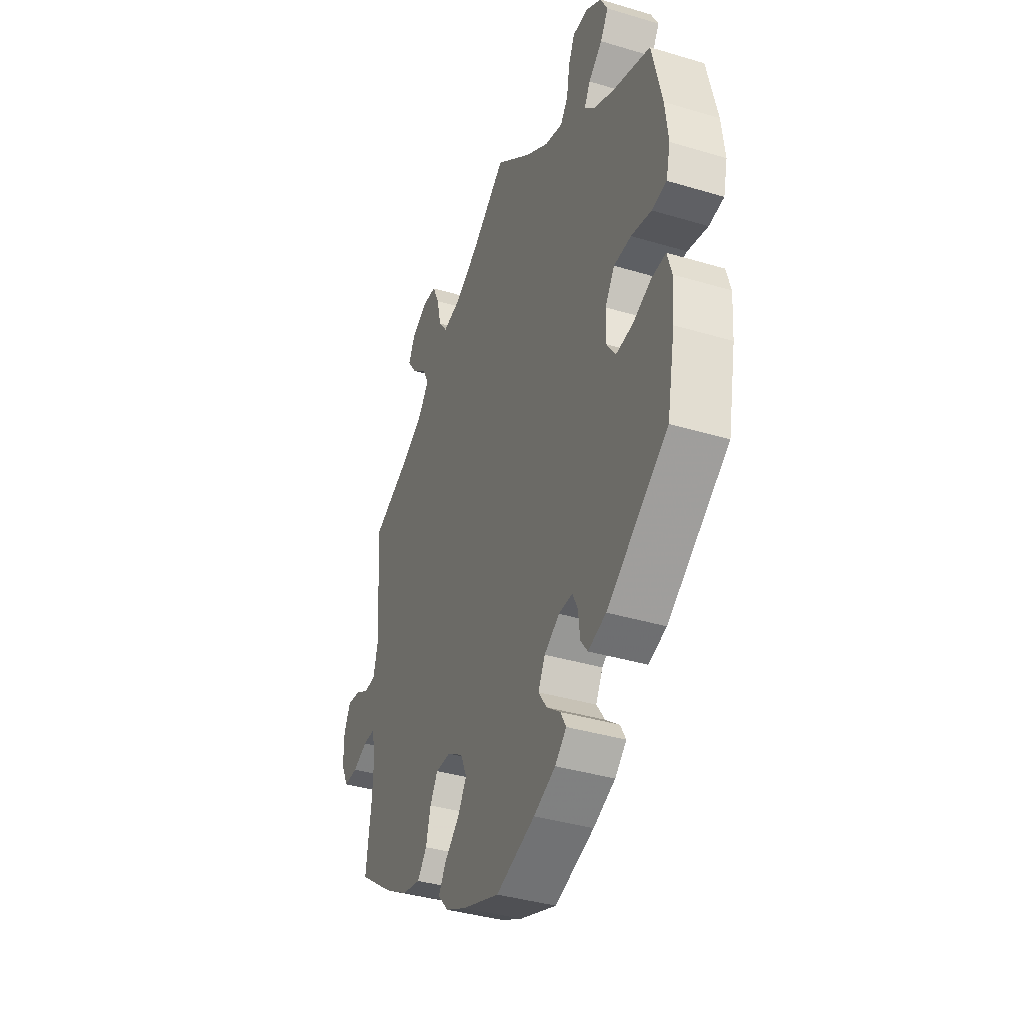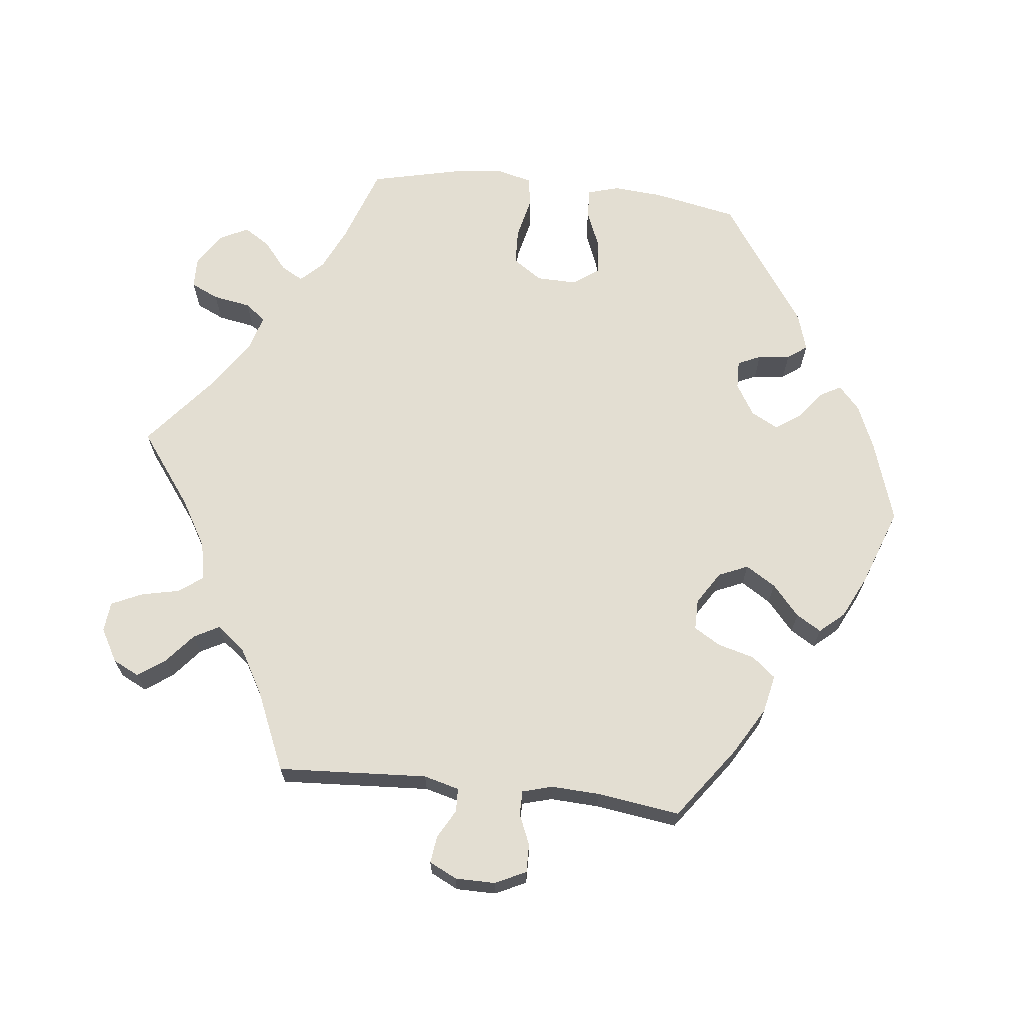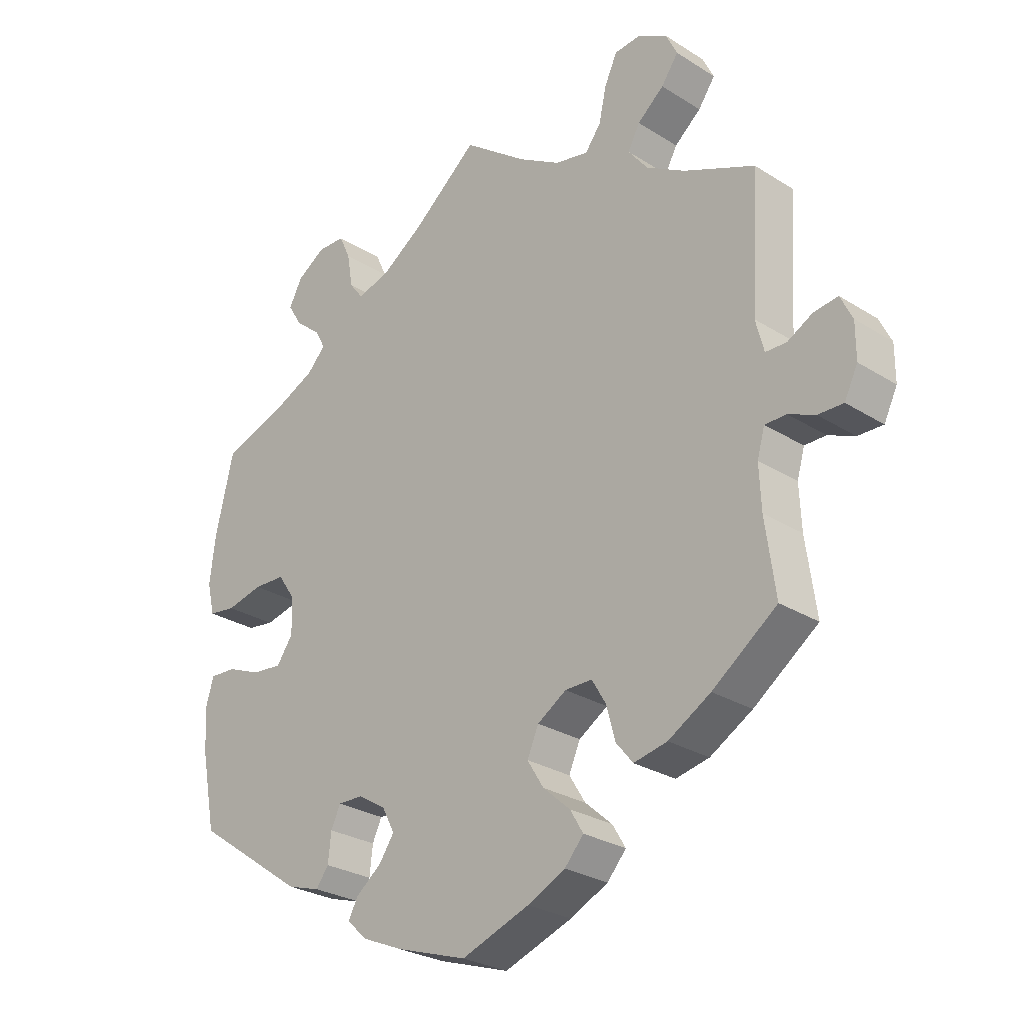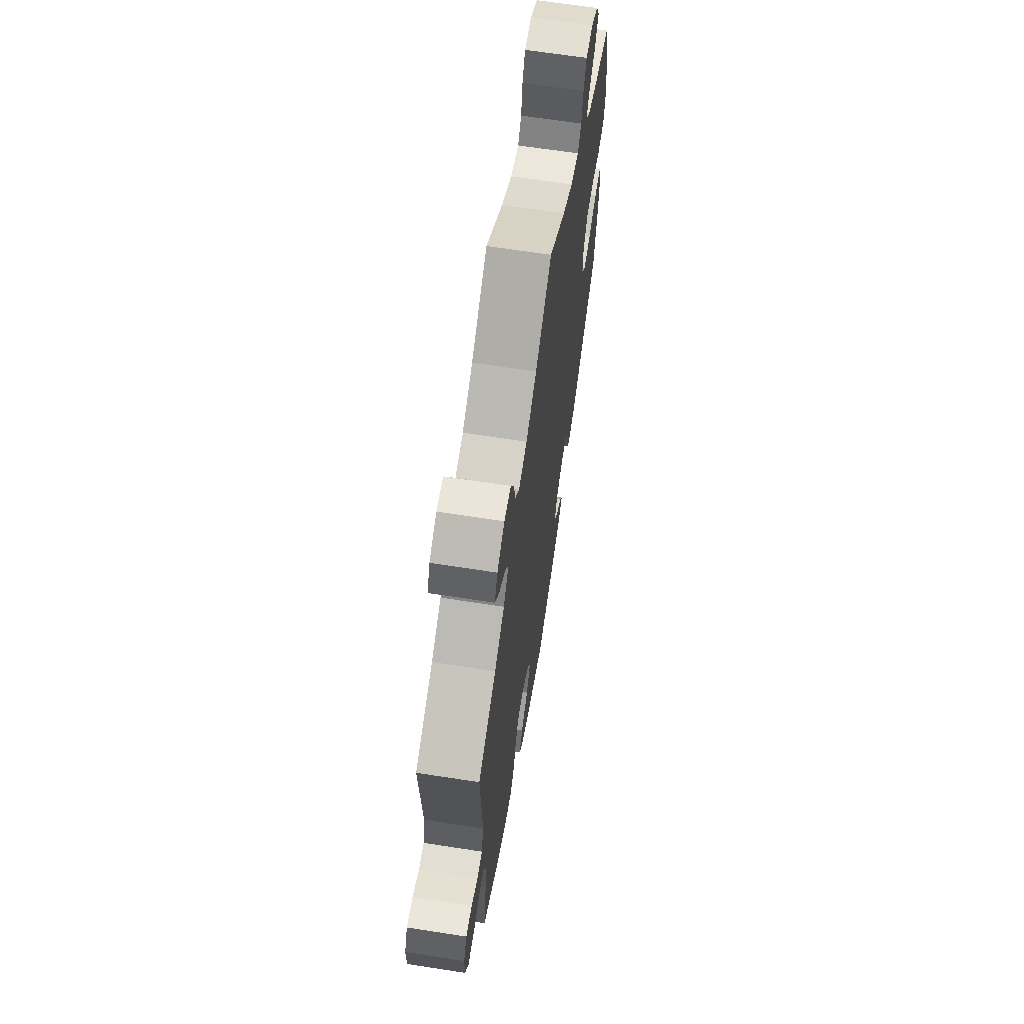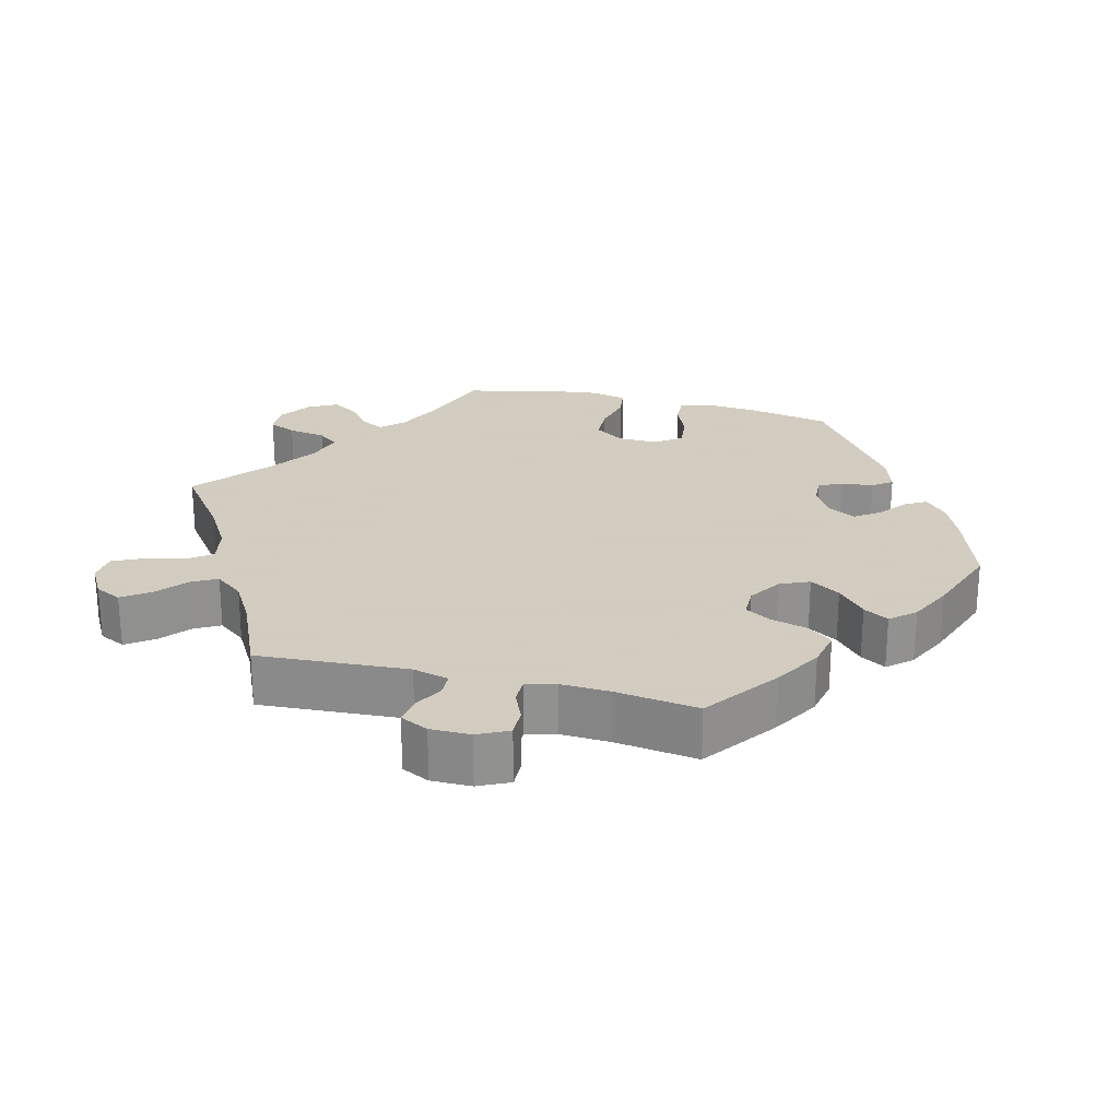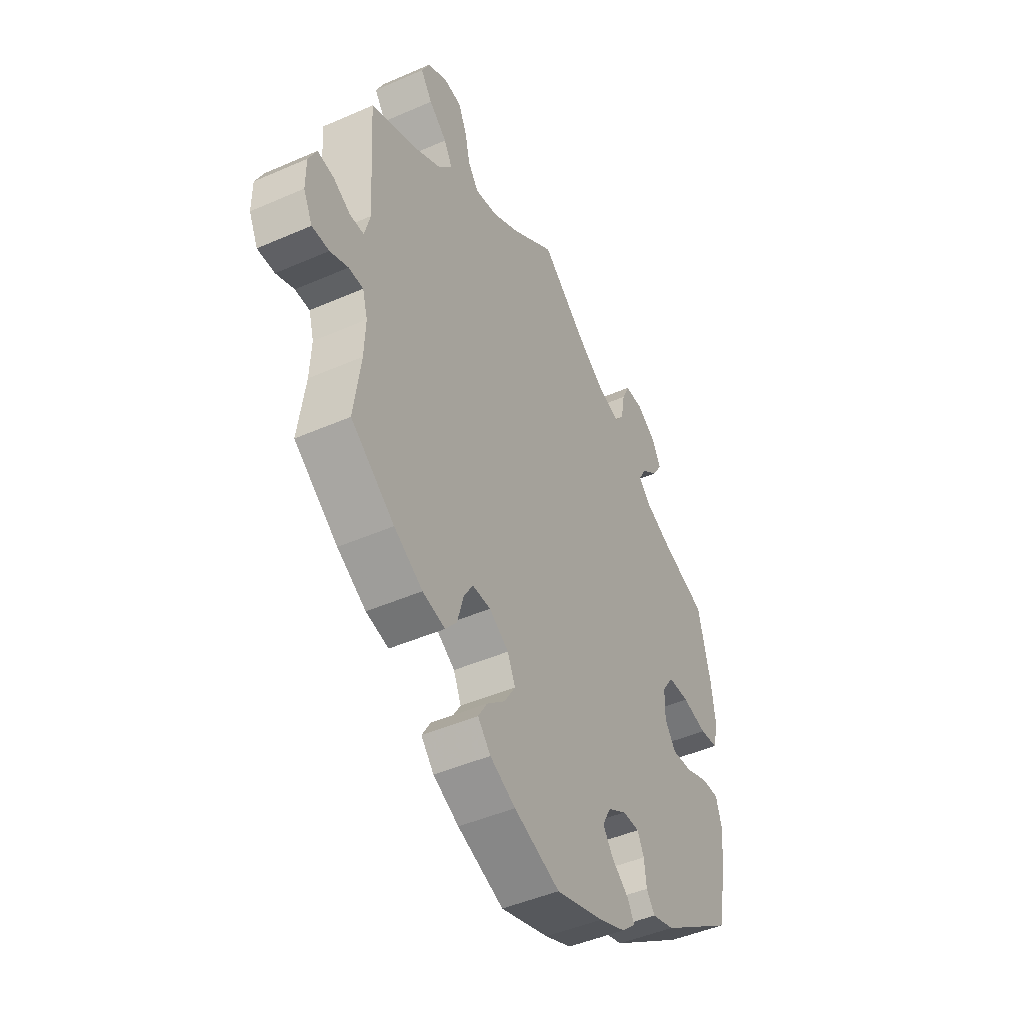
<metadata>
{"format":"obj","ext":"obj","renderer":"f3d","projection":"perspective","resolution":1024,"background":"white","views":[{"elev":-38.0,"azim":-110.9,"up":"+Z"},{"elev":67.4,"azim":96.6,"up":"+Y"},{"elev":-27.3,"azim":45.9,"up":"+Z"},{"elev":65.5,"azim":98.9,"up":"+Z"},{"elev":24.3,"azim":104.2,"up":"+Y"},{"elev":-46.2,"azim":116.6,"up":"+Z"}]}
</metadata>
<code>
v 0.102 0.07 0.502
v 0.168 0.07 0.463
v 0.221 0.07 0.452
v 0.246 0.07 0.485
v 0.258 0.07 0.539
v 0.278 0.07 0.582
v 0.32 0.07 0.586
v 0.366 0.07 0.56
v 0.384 0.07 0.523
v 0.357 0.07 0.485
v 0.315 0.07 0.45
v 0.296 0.07 0.415
v 0.327 0.07 0.375
v 0.389 0.07 0.339
v 0.501 0.07 0.29
v 0.488 0.07 0.08
v 0.501 0.07 0.03
v 0.534 0.07 0.029
v 0.574 0.07 0.051
v 0.612 0.07 0.056
v 0.631 0.07 0.017
v 0.631 0.07 -0.039
v 0.61 0.07 -0.082
v 0.57 0.07 -0.081
v 0.528 0.07 -0.063
v 0.494 0.07 -0.063
v 0.482 0.07 -0.105
v 0.485 0.07 -0.173
v 0.501 0.07 -0.289
v 0.399 0.07 -0.363
v 0.332 0.07 -0.402
v 0.279 0.07 -0.413
v 0.252 0.07 -0.38
v 0.238 0.07 -0.328
v 0.216 0.07 -0.291
v 0.173 0.07 -0.291
v 0.127 0.07 -0.32
v 0.109 0.07 -0.361
v 0.135 0.07 -0.403
v 0.178 0.07 -0.441
v 0.199 0.07 -0.476
v 0.169 0.07 -0.51
v 0.109 0.07 -0.539
v 0.001 0.07 -0.578
v -0.112 0.07 -0.541
v -0.175 0.07 -0.514
v -0.208 0.07 -0.484
v -0.192 0.07 -0.455
v -0.152 0.07 -0.424
v -0.128 0.07 -0.389
v -0.148 0.07 -0.351
v -0.192 0.07 -0.324
v -0.232 0.07 -0.323
v -0.247 0.07 -0.355
v -0.252 0.07 -0.4
v -0.272 0.07 -0.427
v -0.324 0.07 -0.411
v -0.5 0.07 -0.289
v -0.523 0.07 -0.171
v -0.528 0.07 -0.102
v -0.515 0.07 -0.058
v -0.474 0.07 -0.06
v -0.42 0.07 -0.082
v -0.372 0.07 -0.087
v -0.346 0.07 -0.05
v -0.347 0.07 0.006
v -0.375 0.07 0.047
v -0.425 0.07 0.049
v -0.483 0.07 0.036
v -0.526 0.07 0.042
v -0.538 0.07 0.092
v -0.529 0.07 0.166
v -0.5 0.07 0.289
v -0.393 0.07 0.326
v -0.332 0.07 0.354
v -0.302 0.07 0.385
v -0.319 0.07 0.416
v -0.359 0.07 0.449
v -0.382 0.07 0.486
v -0.361 0.07 0.526
v -0.316 0.07 0.555
v -0.272 0.07 0.554
v -0.254 0.07 0.515
v -0.245 0.07 0.462
v -0.223 0.07 0.433
v -0.171 0.07 0.448
v -0.105 0.07 0.492
v 0 0.07 0.578
v 0.102 0 0.502
v 0.168 0 0.463
v 0.221 0 0.452
v 0.246 0 0.485
v 0.258 0 0.539
v 0.278 0 0.582
v 0.32 0 0.586
v 0.366 0 0.56
v 0.384 0 0.523
v 0.357 0 0.485
v 0.315 0 0.45
v 0.296 0 0.415
v 0.327 0 0.375
v 0.389 0 0.339
v 0.501 0 0.29
v 0.488 0 0.08
v 0.501 0 0.03
v 0.534 0 0.029
v 0.574 0 0.051
v 0.612 0 0.056
v 0.631 0 0.017
v 0.631 0 -0.039
v 0.61 0 -0.082
v 0.57 0 -0.081
v 0.528 0 -0.063
v 0.494 0 -0.063
v 0.482 0 -0.105
v 0.485 0 -0.173
v 0.501 0 -0.289
v 0.399 0 -0.363
v 0.332 0 -0.402
v 0.279 0 -0.413
v 0.252 0 -0.38
v 0.238 0 -0.328
v 0.216 0 -0.291
v 0.173 0 -0.291
v 0.127 0 -0.32
v 0.109 0 -0.361
v 0.135 0 -0.403
v 0.178 0 -0.441
v 0.199 0 -0.476
v 0.169 0 -0.51
v 0.109 0 -0.539
v 0.001 0 -0.578
v -0.112 0 -0.541
v -0.175 0 -0.514
v -0.208 0 -0.484
v -0.192 0 -0.455
v -0.152 0 -0.424
v -0.128 0 -0.389
v -0.148 0 -0.351
v -0.192 0 -0.324
v -0.232 0 -0.323
v -0.247 0 -0.355
v -0.252 0 -0.4
v -0.272 0 -0.427
v -0.324 0 -0.411
v -0.5 0 -0.289
v -0.523 0 -0.171
v -0.528 0 -0.102
v -0.515 0 -0.058
v -0.474 0 -0.06
v -0.42 0 -0.082
v -0.372 0 -0.087
v -0.346 0 -0.05
v -0.347 0 0.006
v -0.375 0 0.047
v -0.425 0 0.049
v -0.483 0 0.036
v -0.526 0 0.042
v -0.538 0 0.092
v -0.529 0 0.166
v -0.5 0 0.289
v -0.393 0 0.326
v -0.332 0 0.354
v -0.302 0 0.385
v -0.319 0 0.416
v -0.359 0 0.449
v -0.382 0 0.486
v -0.361 0 0.526
v -0.316 0 0.555
v -0.272 0 0.554
v -0.254 0 0.515
v -0.245 0 0.462
v -0.223 0 0.433
v -0.171 0 0.448
v -0.105 0 0.492
v 0 0 0.578
f 87 88 1
f 86 87 1 2
f 85 86 2 3
f 81 82 83 84
f 81 84 85
f 80 81 85
f 77 78 79 80
f 76 77 80 85
f 75 76 85 3
f 71 72 73 74
f 71 74 75 3
f 68 69 70 71
f 67 68 71 3
f 60 61 62 63
f 60 63 64
f 59 60 64
f 58 59 64
f 57 58 64 65
f 54 55 56 57
f 53 54 57 65
f 46 47 48 49
f 46 49 50
f 45 46 50
f 44 45 50
f 43 44 50 51
f 39 40 41 42
f 38 39 42 43
f 31 32 33 34
f 31 34 35
f 28 29 30 31
f 27 28 31 35
f 26 27 35 36
f 22 23 24 25
f 22 25 26
f 21 22 26
f 18 19 20 21
f 17 18 21 26
f 16 17 26 36
f 14 15 16 36
f 8 9 10 11
f 8 11 12
f 7 8 12
f 4 5 6 7
f 4 7 12
f 3 4 12
f 66 67 3 12
f 52 53 65 66
f 51 52 66 12
f 38 43 51
f 37 38 51 12
f 13 14 36 37
f 12 13 37
f 89 176 175
f 90 89 175 174
f 91 90 174 173
f 172 171 170 169
f 173 172 169
f 173 169 168
f 168 167 166 165
f 173 168 165 164
f 91 173 164 163
f 162 161 160 159
f 91 163 162 159
f 159 158 157 156
f 91 159 156 155
f 151 150 149 148
f 152 151 148
f 152 148 147
f 152 147 146
f 153 152 146 145
f 145 144 143 142
f 153 145 142 141
f 137 136 135 134
f 138 137 134
f 138 134 133
f 138 133 132
f 139 138 132 131
f 130 129 128 127
f 131 130 127 126
f 122 121 120 119
f 123 122 119
f 119 118 117 116
f 123 119 116 115
f 124 123 115 114
f 113 112 111 110
f 114 113 110
f 114 110 109
f 109 108 107 106
f 114 109 106 105
f 124 114 105 104
f 124 104 103 102
f 99 98 97 96
f 100 99 96
f 100 96 95
f 95 94 93 92
f 100 95 92
f 100 92 91
f 100 91 155 154
f 154 153 141 140
f 100 154 140 139
f 139 131 126
f 100 139 126 125
f 125 124 102 101
f 125 101 100
f 1 89 90 2
f 2 90 91 3
f 3 91 92 4
f 4 92 93 5
f 5 93 94 6
f 6 94 95 7
f 7 95 96 8
f 8 96 97 9
f 9 97 98 10
f 10 98 99 11
f 11 99 100 12
f 12 100 101 13
f 13 101 102 14
f 14 102 103 15
f 15 103 104 16
f 16 104 105 17
f 17 105 106 18
f 18 106 107 19
f 19 107 108 20
f 20 108 109 21
f 21 109 110 22
f 22 110 111 23
f 23 111 112 24
f 24 112 113 25
f 25 113 114 26
f 26 114 115 27
f 27 115 116 28
f 28 116 117 29
f 29 117 118 30
f 30 118 119 31
f 31 119 120 32
f 32 120 121 33
f 33 121 122 34
f 34 122 123 35
f 35 123 124 36
f 36 124 125 37
f 37 125 126 38
f 38 126 127 39
f 39 127 128 40
f 40 128 129 41
f 41 129 130 42
f 42 130 131 43
f 43 131 132 44
f 44 132 133 45
f 45 133 134 46
f 46 134 135 47
f 47 135 136 48
f 48 136 137 49
f 49 137 138 50
f 50 138 139 51
f 51 139 140 52
f 52 140 141 53
f 53 141 142 54
f 54 142 143 55
f 55 143 144 56
f 56 144 145 57
f 57 145 146 58
f 58 146 147 59
f 59 147 148 60
f 60 148 149 61
f 61 149 150 62
f 62 150 151 63
f 63 151 152 64
f 64 152 153 65
f 65 153 154 66
f 66 154 155 67
f 67 155 156 68
f 68 156 157 69
f 69 157 158 70
f 70 158 159 71
f 71 159 160 72
f 72 160 161 73
f 73 161 162 74
f 74 162 163 75
f 75 163 164 76
f 76 164 165 77
f 77 165 166 78
f 78 166 167 79
f 79 167 168 80
f 80 168 169 81
f 81 169 170 82
f 82 170 171 83
f 83 171 172 84
f 84 172 173 85
f 85 173 174 86
f 86 174 175 87
f 87 175 176 88
f 88 176 89 1

</code>
